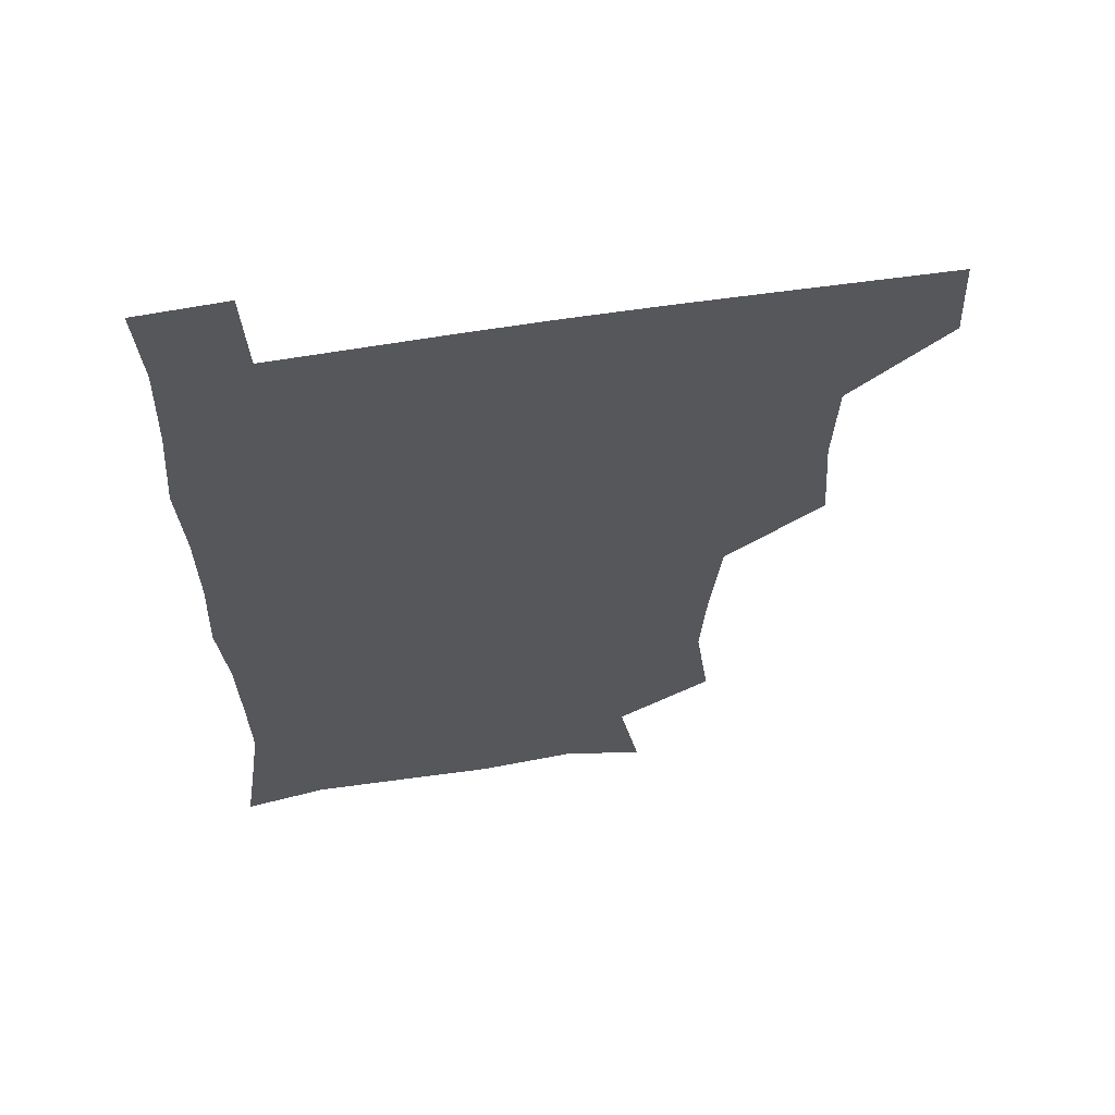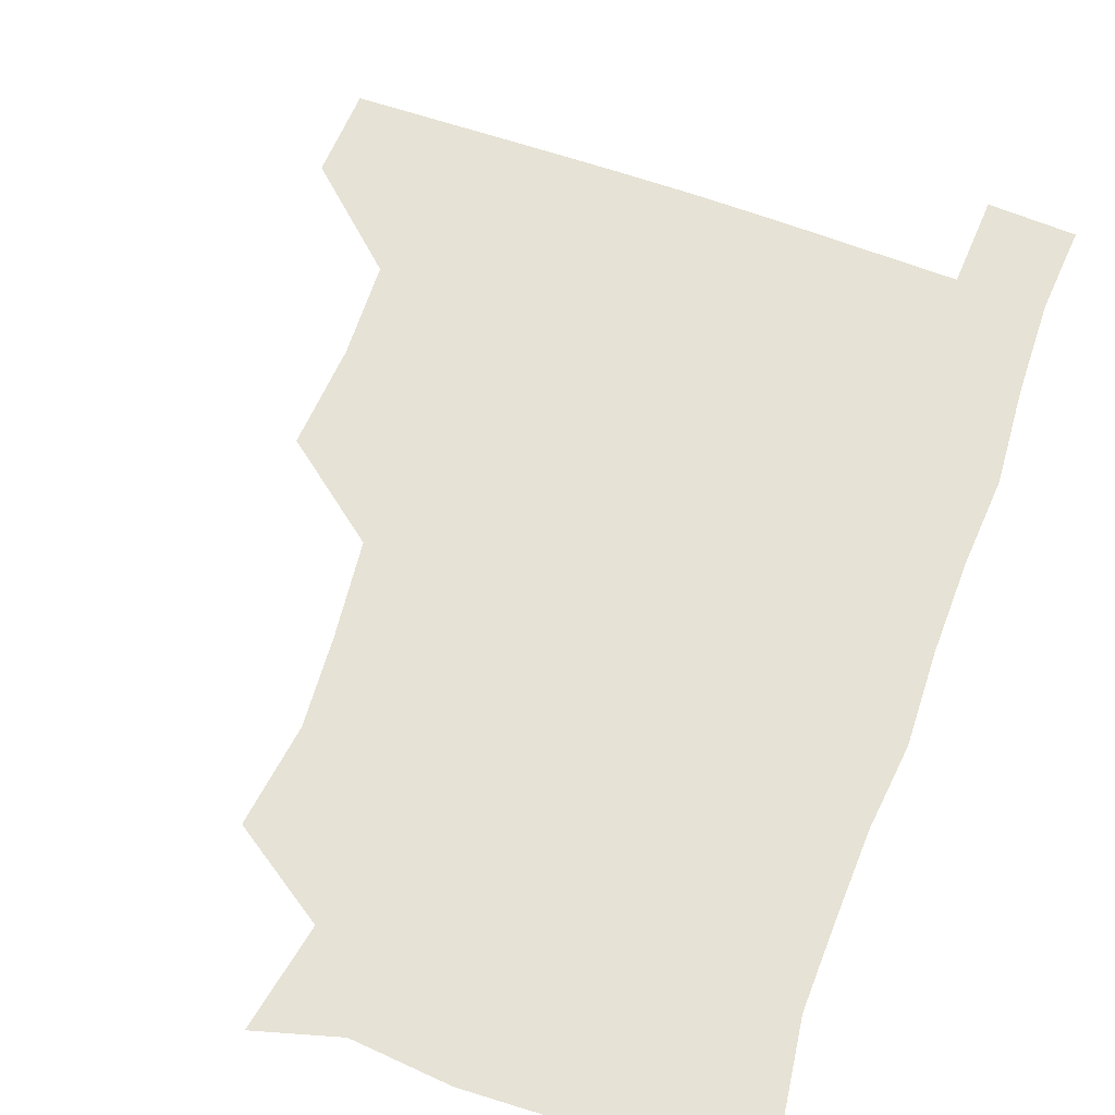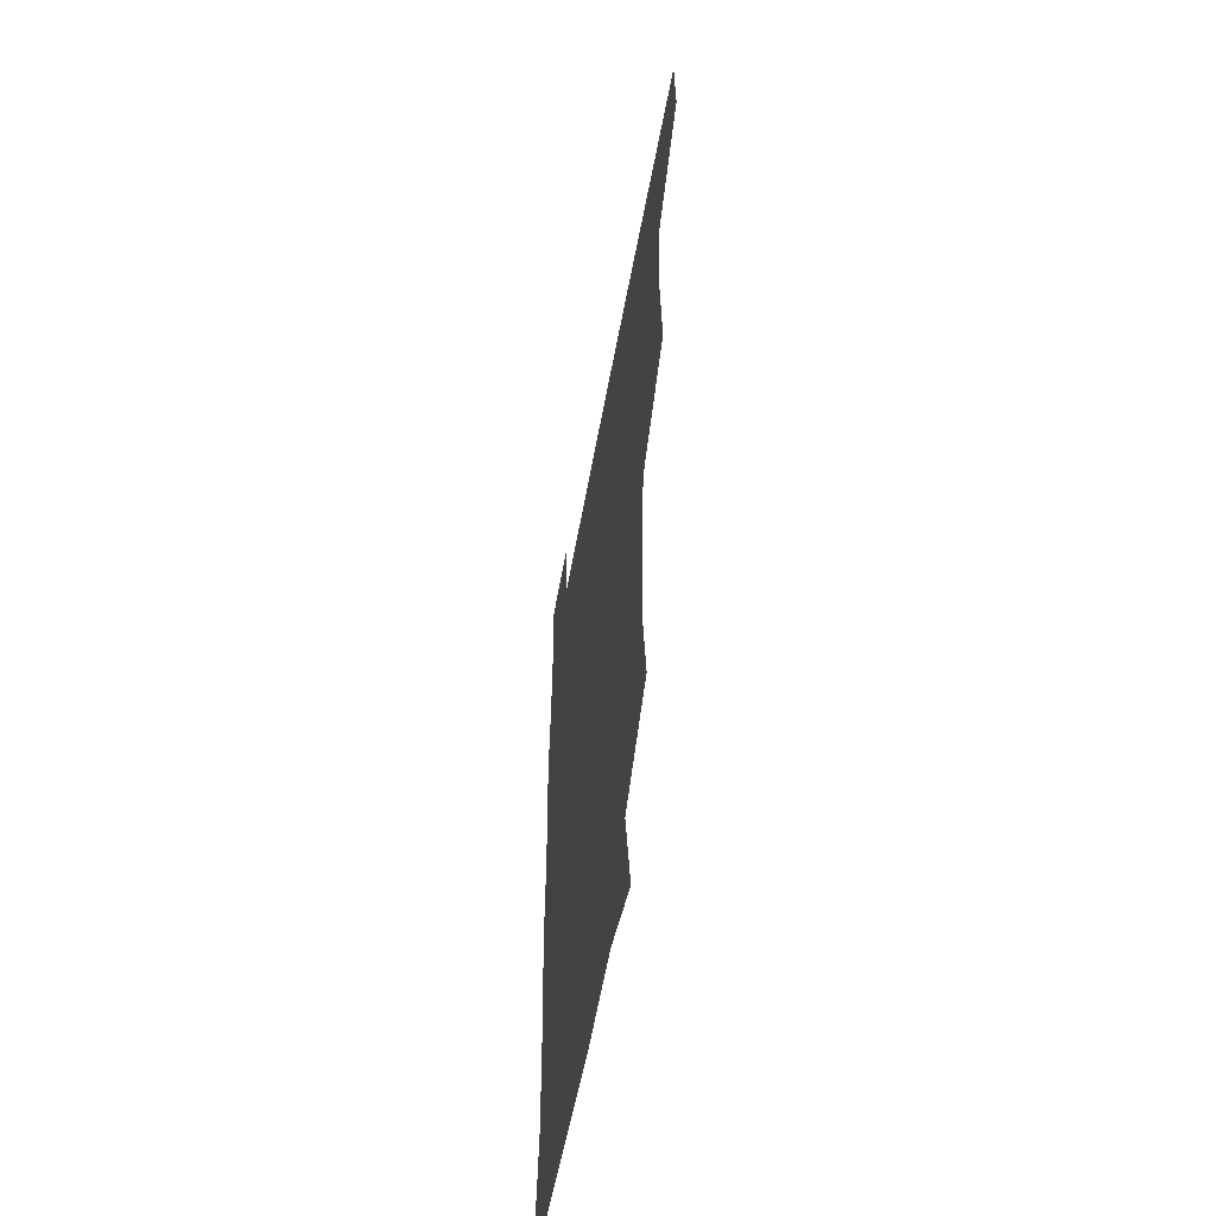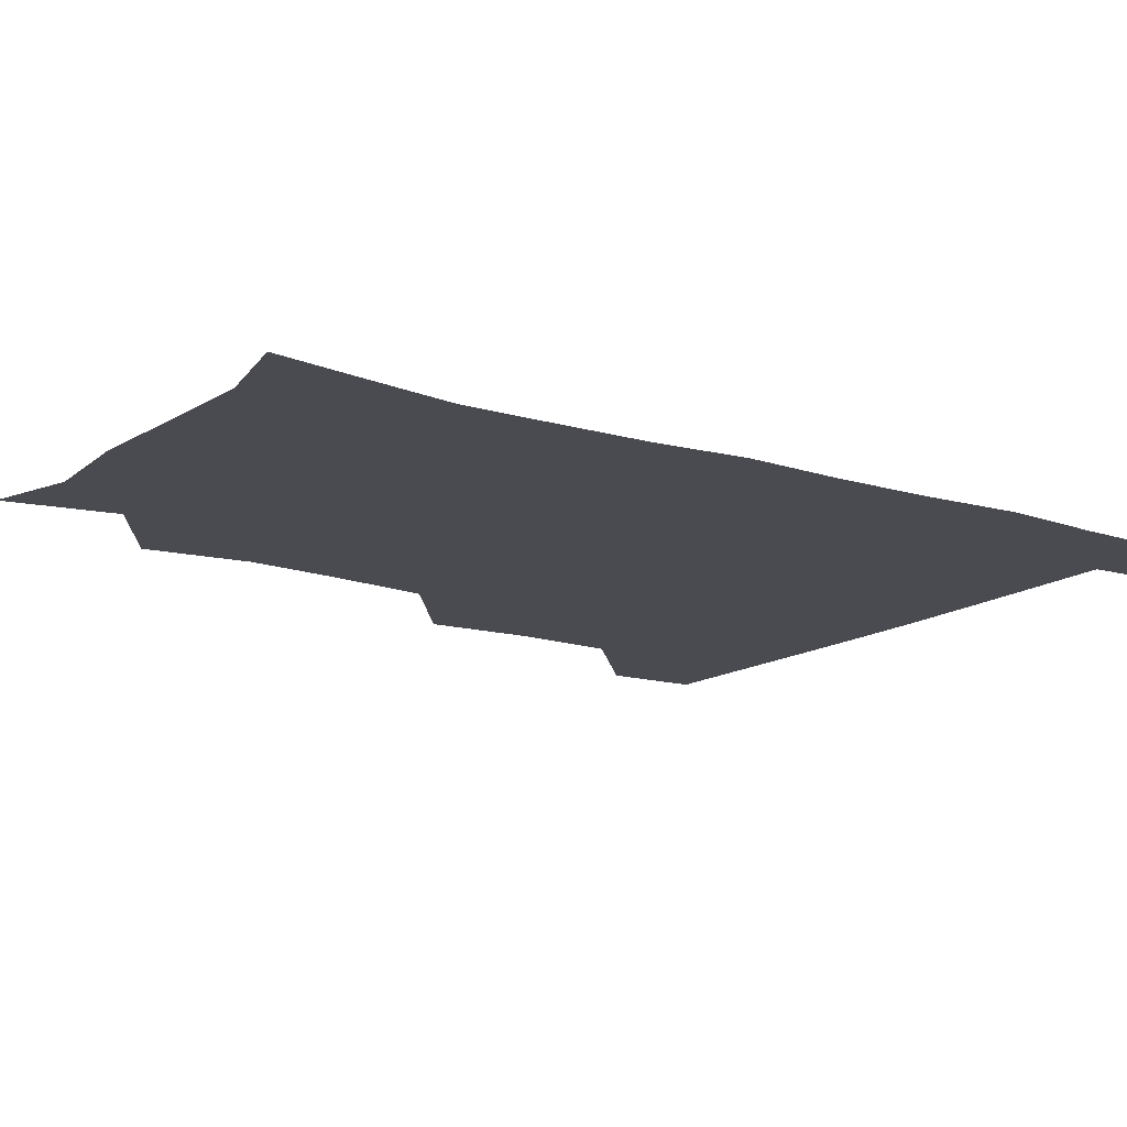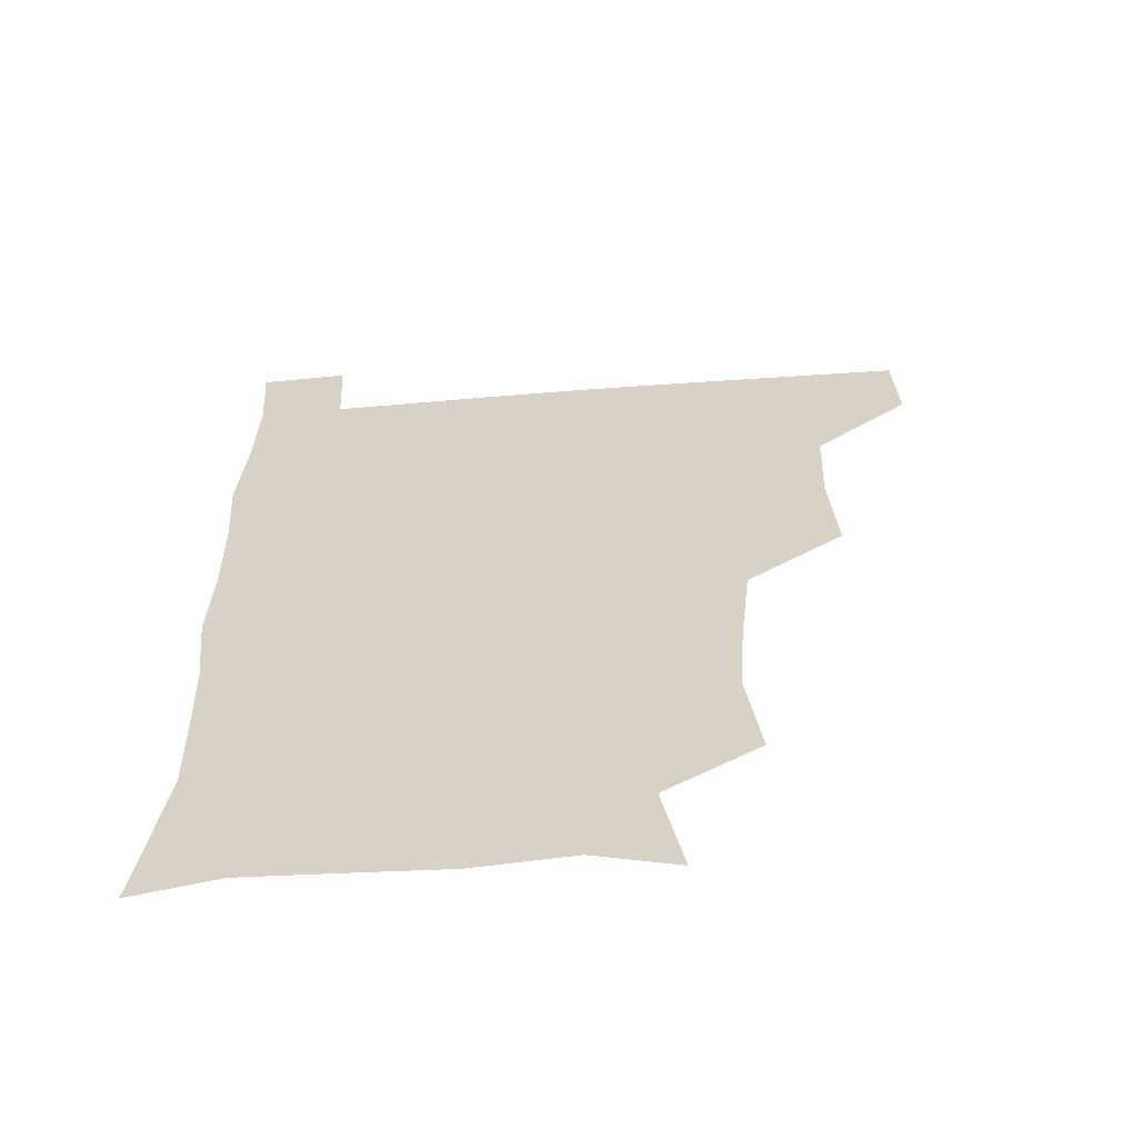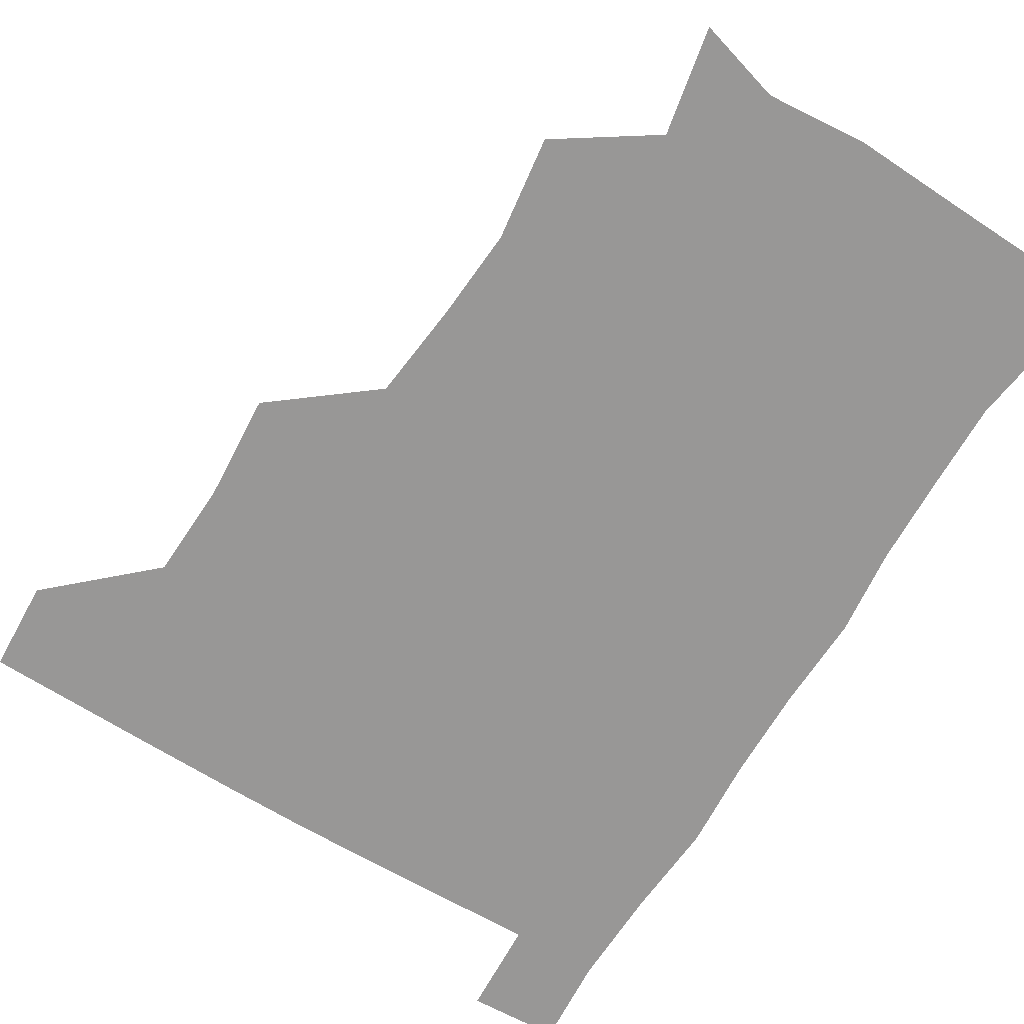
<metadata>
{"format":"obj","ext":"obj","renderer":"f3d","projection":"perspective","resolution":1024,"background":"white","views":[{"elev":61.1,"azim":171.0,"up":"+Y"},{"elev":63.9,"azim":20.0,"up":"+Z"},{"elev":-56.0,"azim":-100.2,"up":"+Y"},{"elev":-14.5,"azim":55.3,"up":"+Z"},{"elev":-61.2,"azim":-175.6,"up":"+Y"},{"elev":-68.3,"azim":-31.4,"up":"+Z"}]}
</metadata>
<code>
v 480 479.8 0
v 481.5 510.2 0
v 511.5 382.1 0
v 514 417.5 0
v 512.7 449.9 0
v 512.8 480.7 0
v 511.6 510.8 0
v 545.4 258.8 0
v 550.1 293.2 0
v 548 323.4 0
v 544.5 356.2 0
v 544.2 391.6 0
v 542.9 421.1 0
v 543.2 452.1 0
v 542.4 481.2 0
v 541.2 511.4 0
v 570.2 202.3 0
v 577.2 237.7 0
v 575.4 270.4 0
v 577.3 304.9 0
v 575.1 333.1 0
v 573.4 362.9 0
v 573.5 395.1 0
v 573.5 424.6 0
v 573.2 453 0
v 572.8 481.1 0
v 570.8 511.9 0
v 598.2 210.3 0
v 603.4 243.6 0
v 603.1 273.1 0
v 603.3 307.9 0
v 602.5 335.9 0
v 602.1 366.8 0
v 601.9 396 0
v 602 425 0
v 601.9 453.1 0
v 602 481.3 0
v 600.3 512 0
v 631.3 207.4 0
v 631.1 245.6 0
v 631.1 276.9 0
v 630.4 308.1 0
v 630.1 338.9 0
v 630 367.2 0
v 629.9 396.8 0
v 630.1 427 0
v 630.6 453.5 0
v 630.9 481.5 0
v 629.9 511.5 0
v 665.3 208.9 0
v 660.1 244 0
v 658.2 276.1 0
v 657.1 308.8 0
v 657.4 337.7 0
v 657.9 366 0
v 658.3 394.9 0
v 657.8 425.6 0
v 658.5 453.9 0
v 659.3 482.2 0
v 660.4 510.7 0
v 695.9 210.1 0
v 687.5 244 0
v 685.1 274.2 0
v 685.3 303.5 0
v 684.8 334.3 0
v 685.4 363.8 0
v 685.5 393.6 0
v 685.7 423.5 0
v 686.9 452.4 0
v 687 481.8 0
v 689.4 509.9 0
v 691 541.3 0
v 724.5 203.6 0
v 720.6 230.3 0
v 716.4 260.7 0
v 717 289.7 0
v 718 319.9 0
v 721.1 349.1 0
v 719.9 381 0
v 720.4 412.7 0
v 722.4 443.4 0
v 719.9 476.6 0
v 718.9 509.8 0
v 721 539.7 0
f 5 6 1
f 1 6 2
f 6 7 2
f 11 12 3
f 3 12 4
f 12 13 4
f 4 13 5
f 13 14 5
f 5 14 6
f 14 15 6
f 6 15 7
f 15 16 7
f 18 19 8
f 8 19 9
f 19 20 9
f 9 20 10
f 20 21 10
f 10 21 11
f 21 22 11
f 11 22 12
f 22 23 12
f 12 23 13
f 23 24 13
f 13 24 14
f 24 25 14
f 14 25 15
f 25 26 15
f 15 26 16
f 26 27 16
f 17 28 18
f 28 29 18
f 18 29 19
f 29 30 19
f 19 30 20
f 30 31 20
f 20 31 21
f 31 32 21
f 21 32 22
f 32 33 22
f 22 33 23
f 33 34 23
f 23 34 24
f 34 35 24
f 24 35 25
f 35 36 25
f 25 36 26
f 36 37 26
f 26 37 27
f 37 38 27
f 28 39 29
f 39 40 29
f 29 40 30
f 40 41 30
f 30 41 31
f 41 42 31
f 31 42 32
f 42 43 32
f 32 43 33
f 43 44 33
f 33 44 34
f 44 45 34
f 34 45 35
f 45 46 35
f 35 46 36
f 46 47 36
f 36 47 37
f 47 48 37
f 37 48 38
f 48 49 38
f 39 50 40
f 50 51 40
f 40 51 41
f 51 52 41
f 41 52 42
f 52 53 42
f 42 53 43
f 53 54 43
f 43 54 44
f 54 55 44
f 44 55 45
f 55 56 45
f 45 56 46
f 56 57 46
f 46 57 47
f 57 58 47
f 47 58 48
f 58 59 48
f 48 59 49
f 59 60 49
f 50 61 51
f 61 62 51
f 51 62 52
f 62 63 52
f 52 63 53
f 63 64 53
f 53 64 54
f 64 65 54
f 54 65 55
f 65 66 55
f 55 66 56
f 66 67 56
f 56 67 57
f 67 68 57
f 57 68 58
f 68 69 58
f 58 69 59
f 69 70 59
f 59 70 60
f 70 71 60
f 61 73 62
f 73 74 62
f 62 74 63
f 74 75 63
f 63 75 64
f 75 76 64
f 64 76 65
f 76 77 65
f 65 77 66
f 77 78 66
f 66 78 67
f 78 79 67
f 67 79 68
f 79 80 68
f 68 80 69
f 80 81 69
f 69 81 70
f 81 82 70
f 70 82 71
f 82 83 71
f 71 83 72
f 83 84 72

</code>
